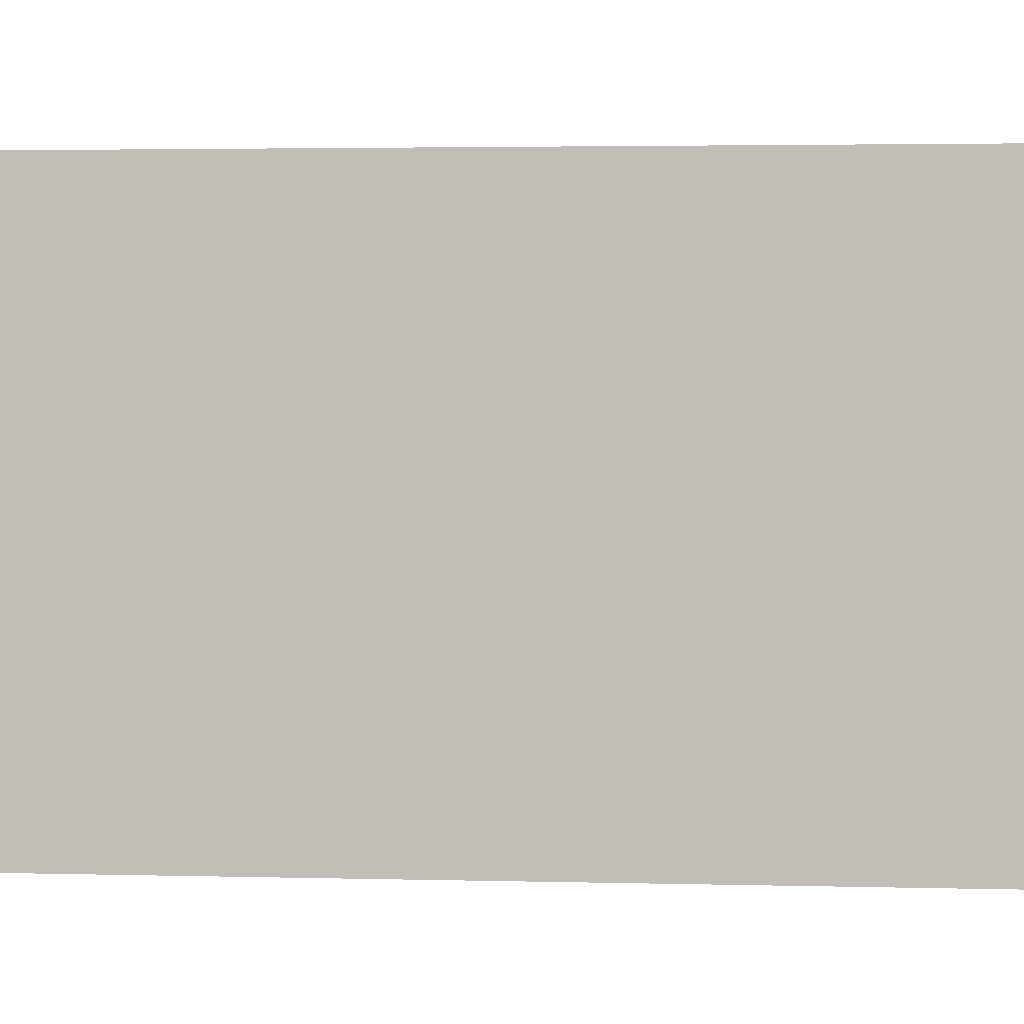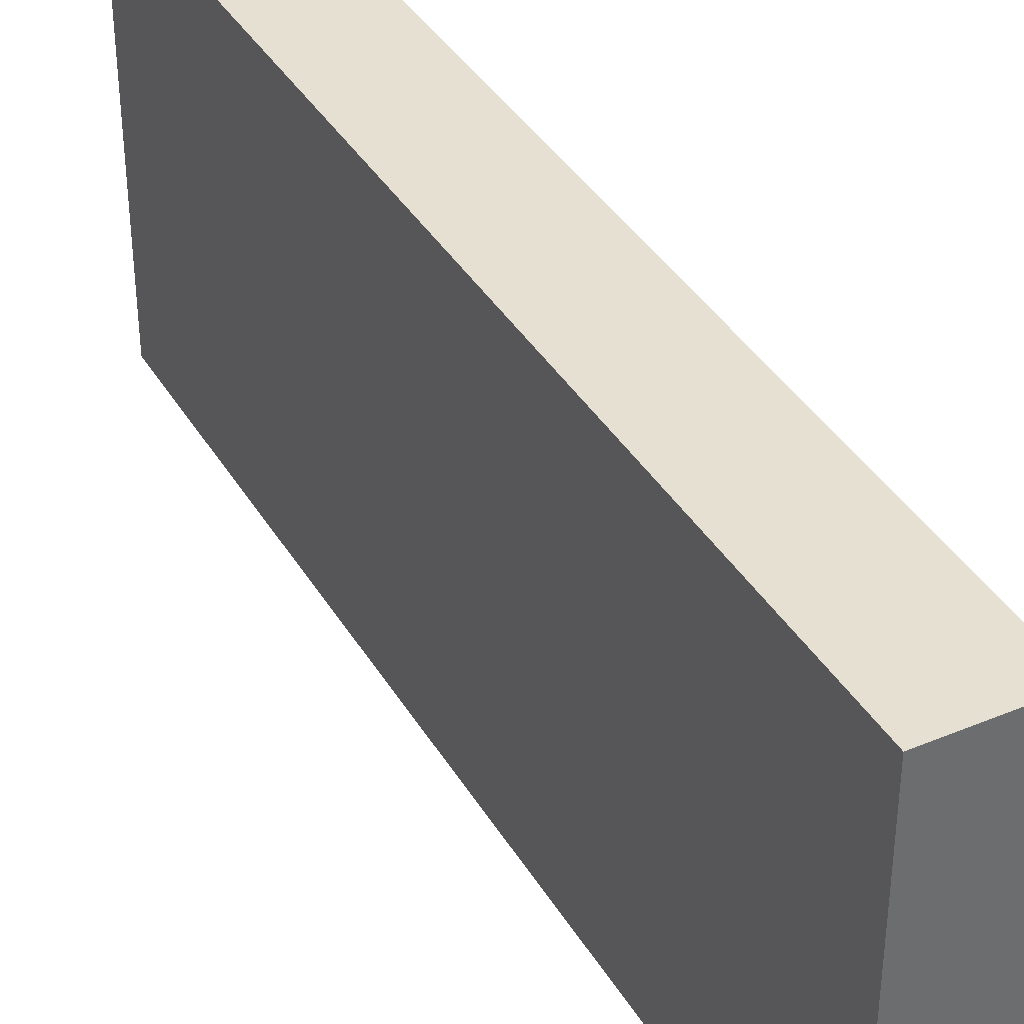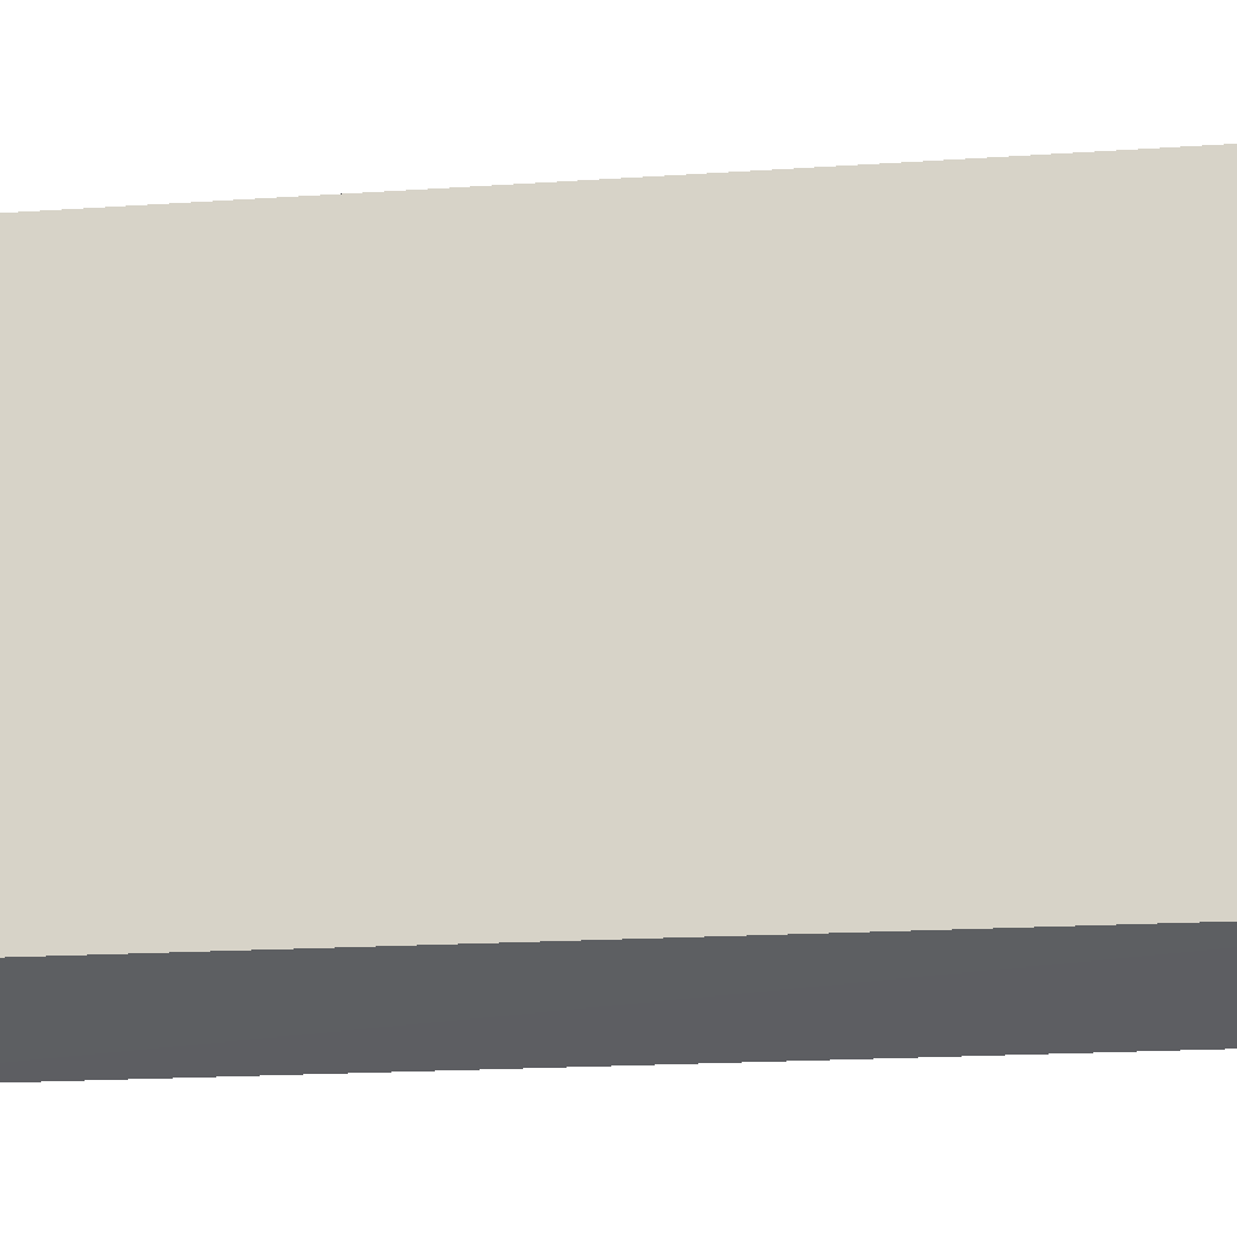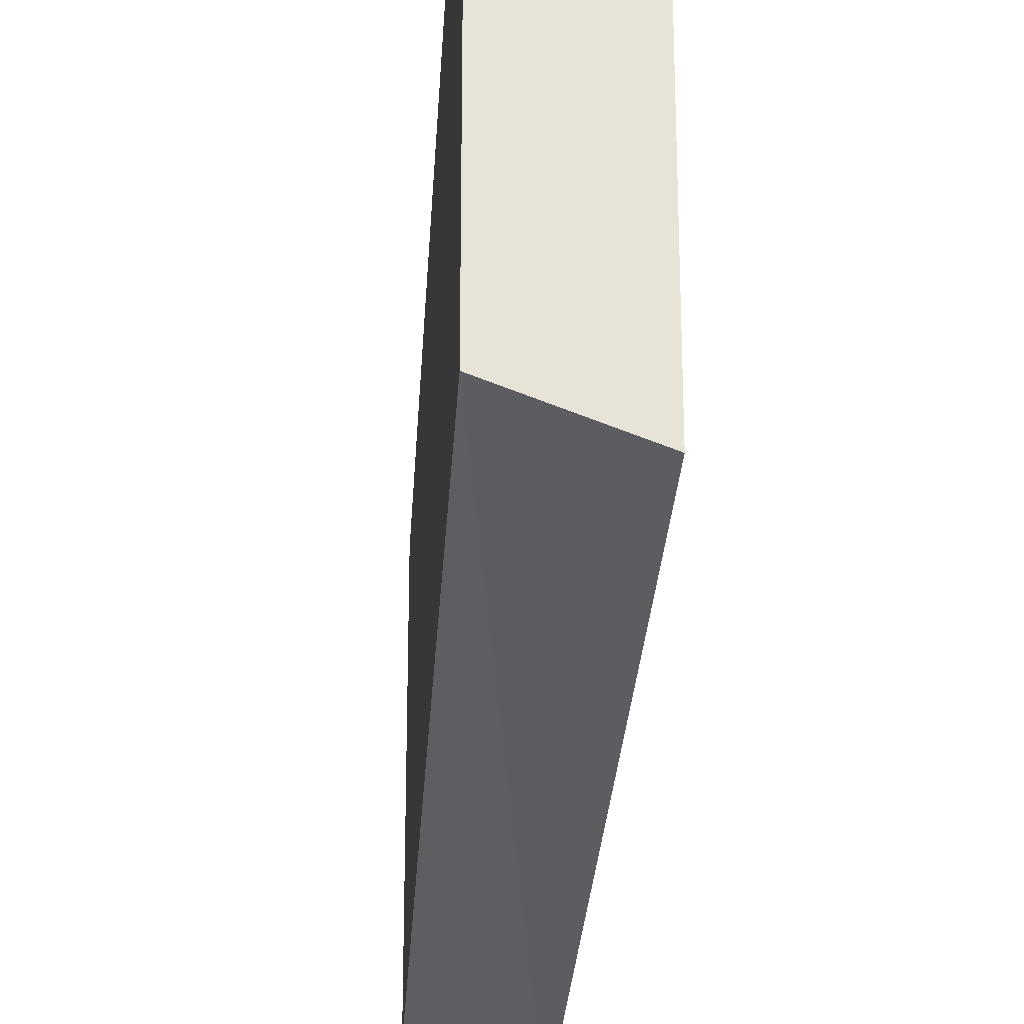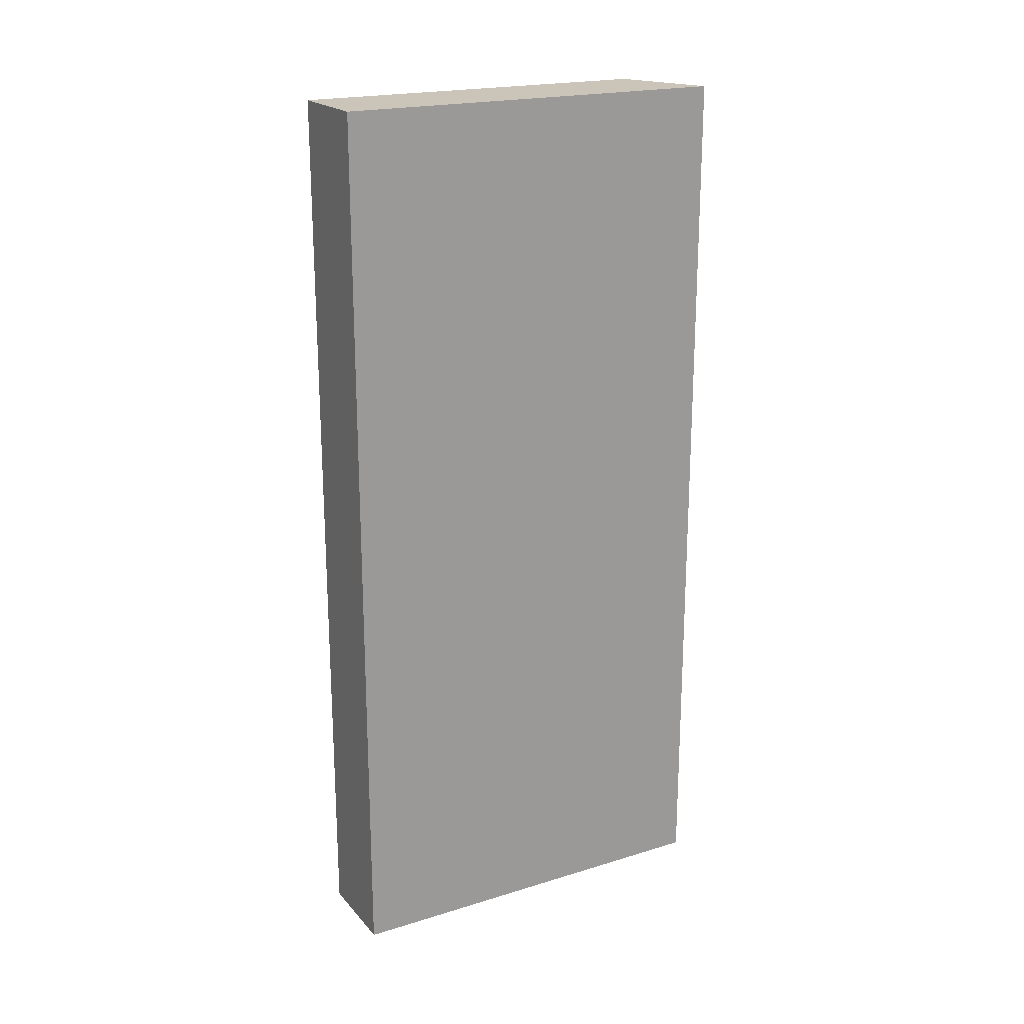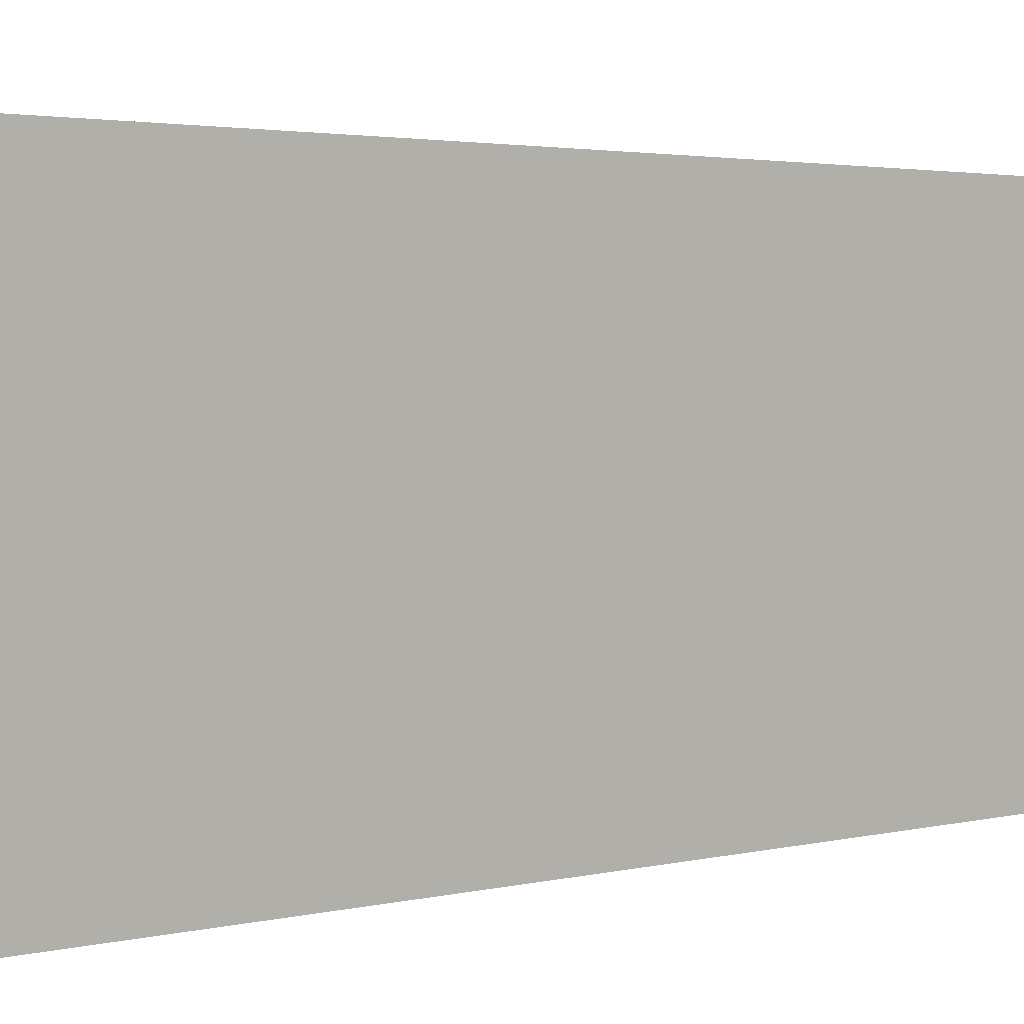
<metadata>
{"format":"obj","ext":"obj","renderer":"f3d","projection":"perspective","resolution":1024,"background":"white","views":[{"elev":2.5,"azim":-83.9,"up":"+Y"},{"elev":38.4,"azim":152.2,"up":"+Y"},{"elev":-17.6,"azim":97.9,"up":"+Y"},{"elev":-27.2,"azim":176.8,"up":"+Y"},{"elev":20.5,"azim":-119.0,"up":"+Z"},{"elev":2.4,"azim":-132.9,"up":"+Y"}]}
</metadata>
<code>
v -0.02178 -0.0267 -0.01086
v -0.02178 -0.02186 -0.01086
v -0.02064 -0.02626 -0.01086
v -0.02178 -0.0267 -5.745e-05
v -0.02064 -0.02186 -0.01086
v -0.02178 -0.02186 -5.745e-05
v -0.02064 -0.02624 -5.745e-05
v -0.02064 -0.02186 -5.745e-05
f 3 5 8
f 3 8 7
f 1 4 6
f 1 2 5
f 1 5 3
f 1 6 2
f 4 8 6
f 4 7 8
f 2 8 5
f 2 6 8
f 1 3 4
f 3 7 4

</code>
